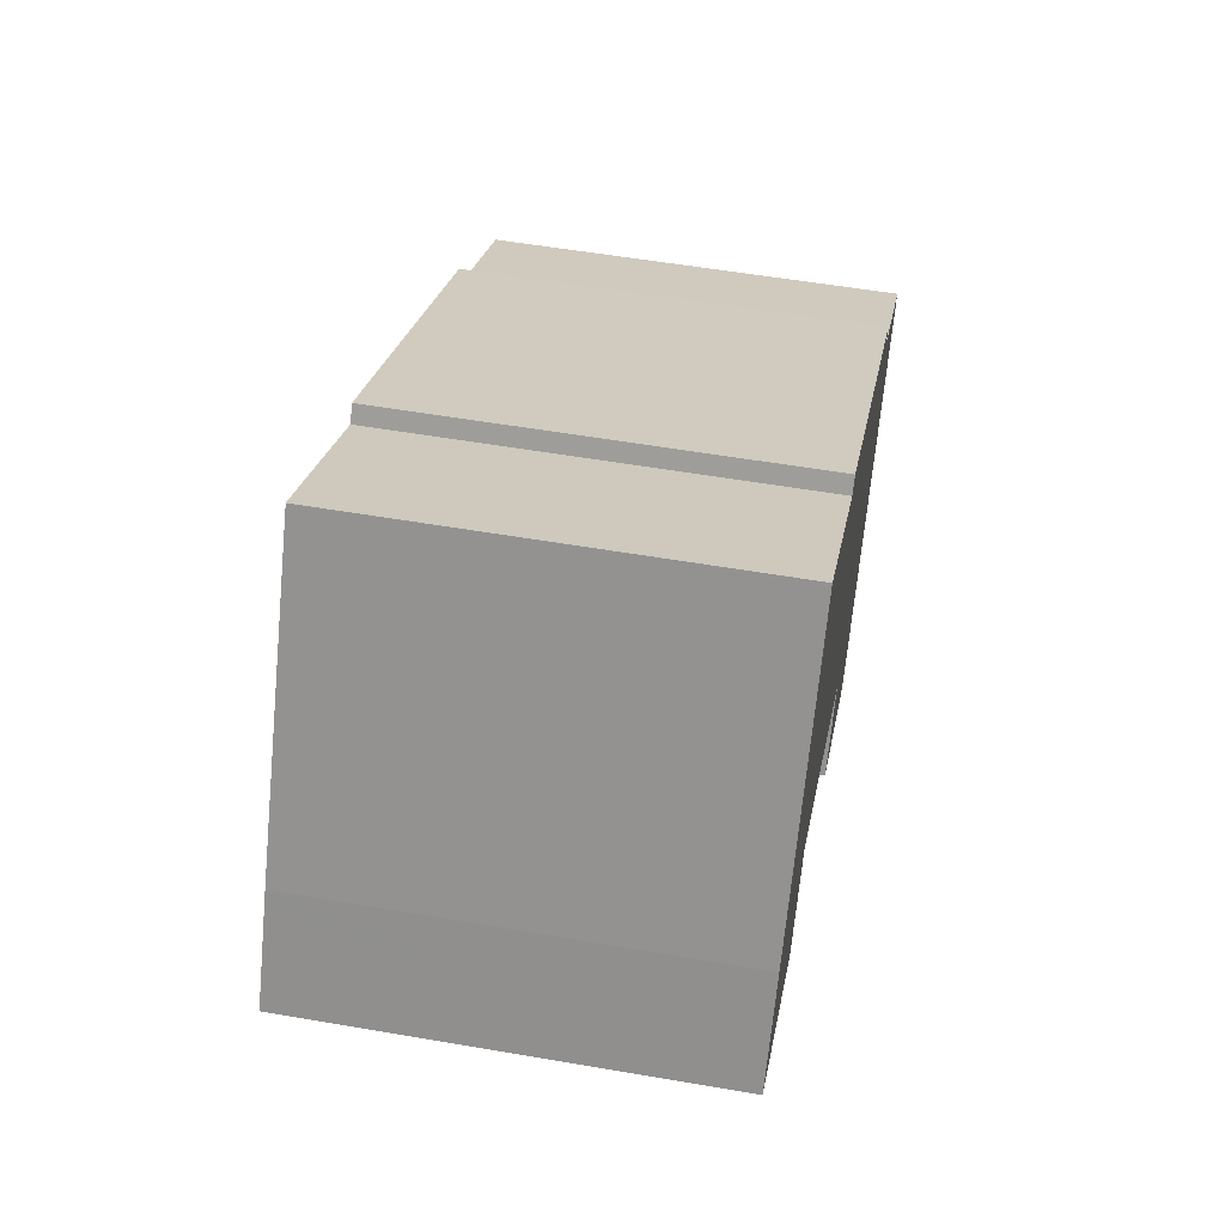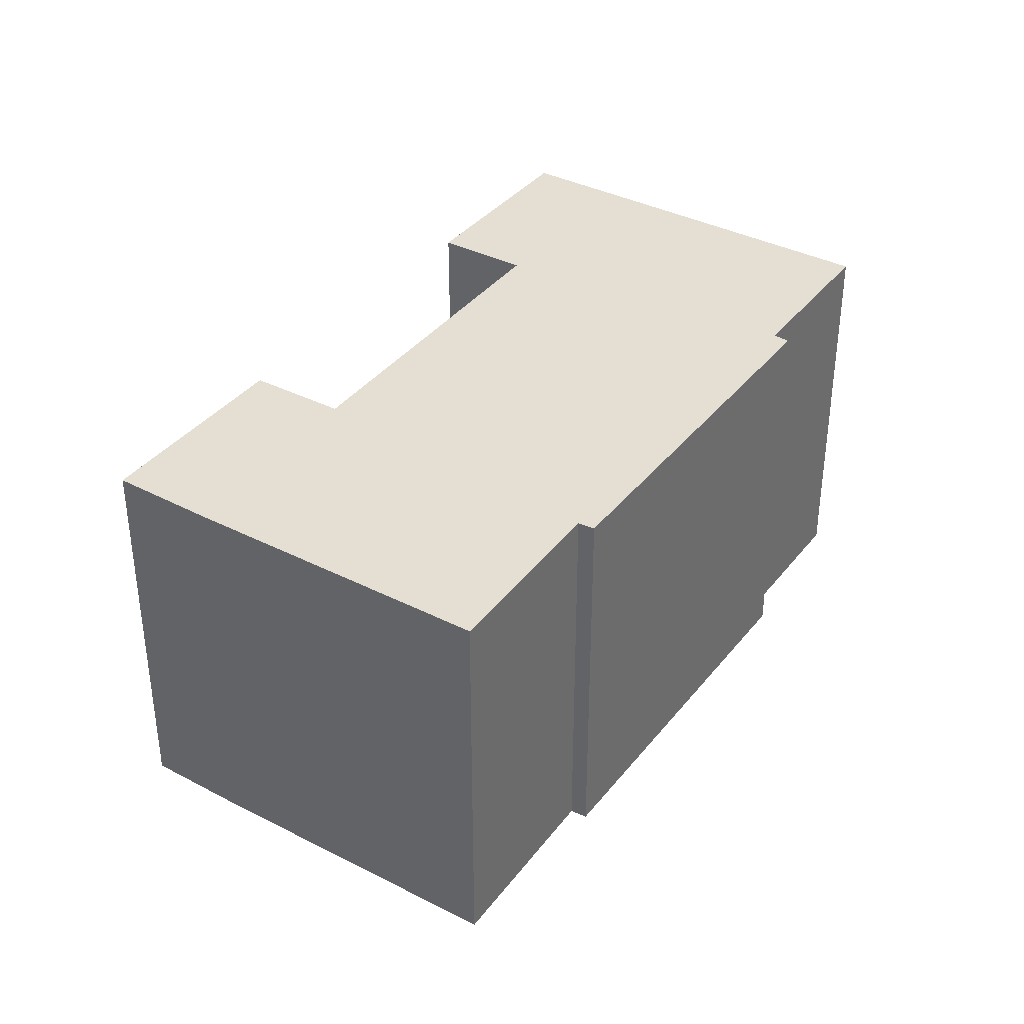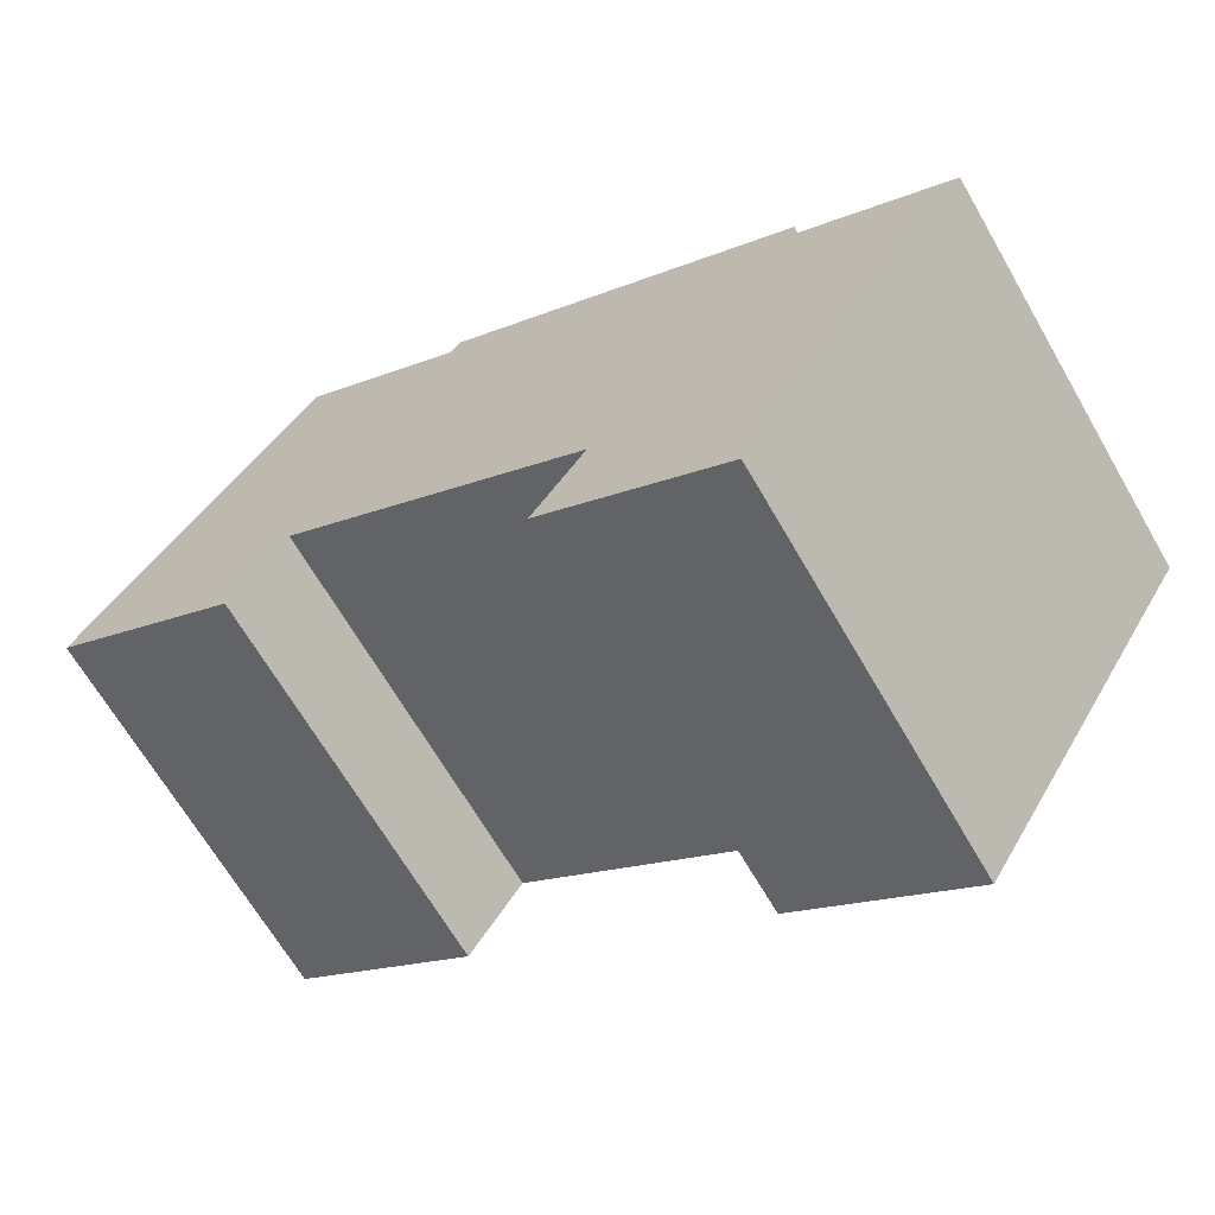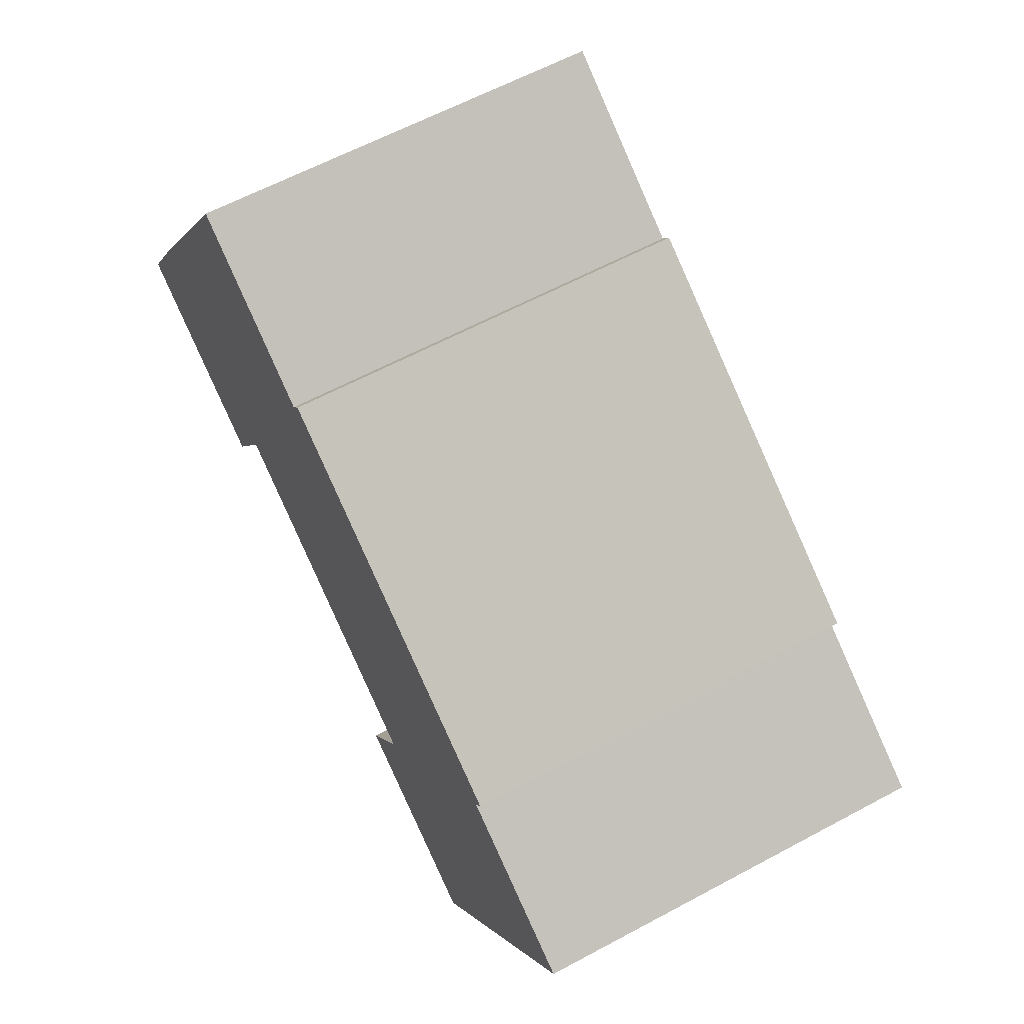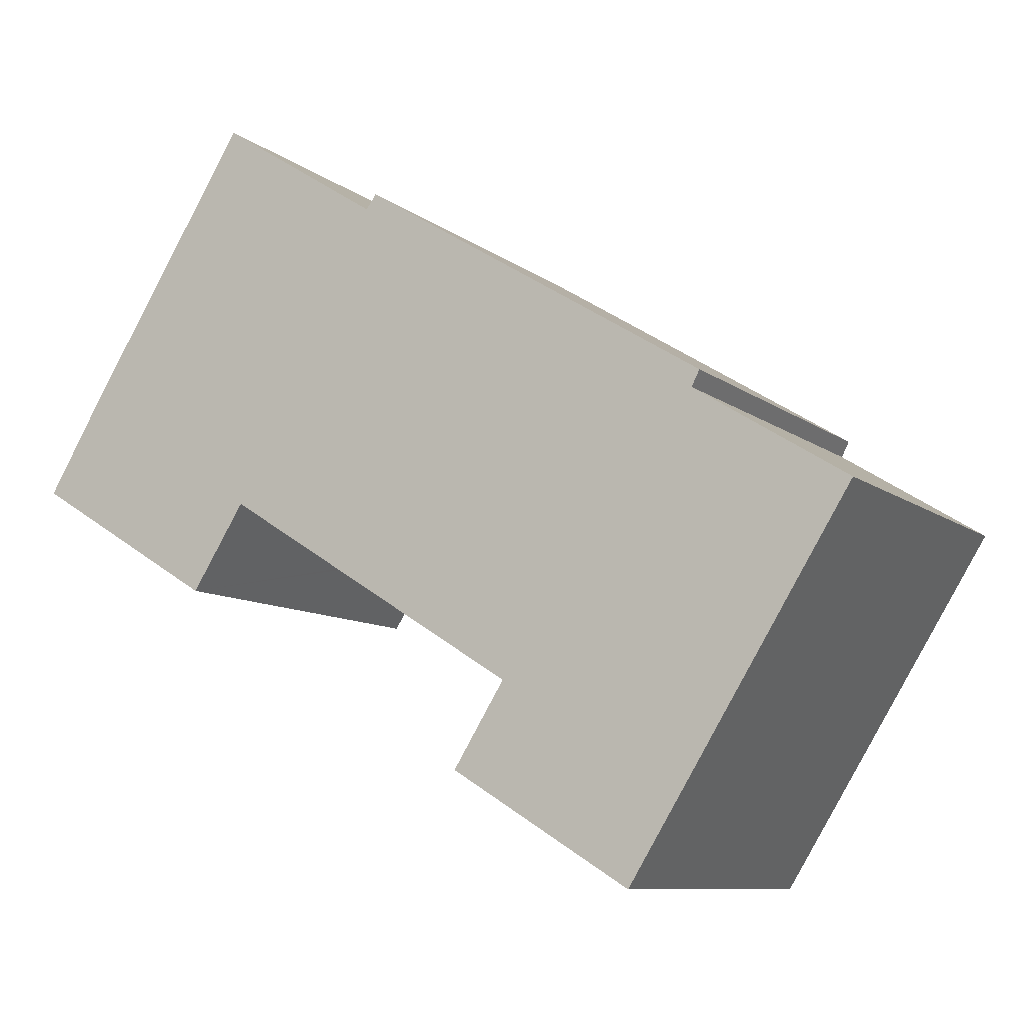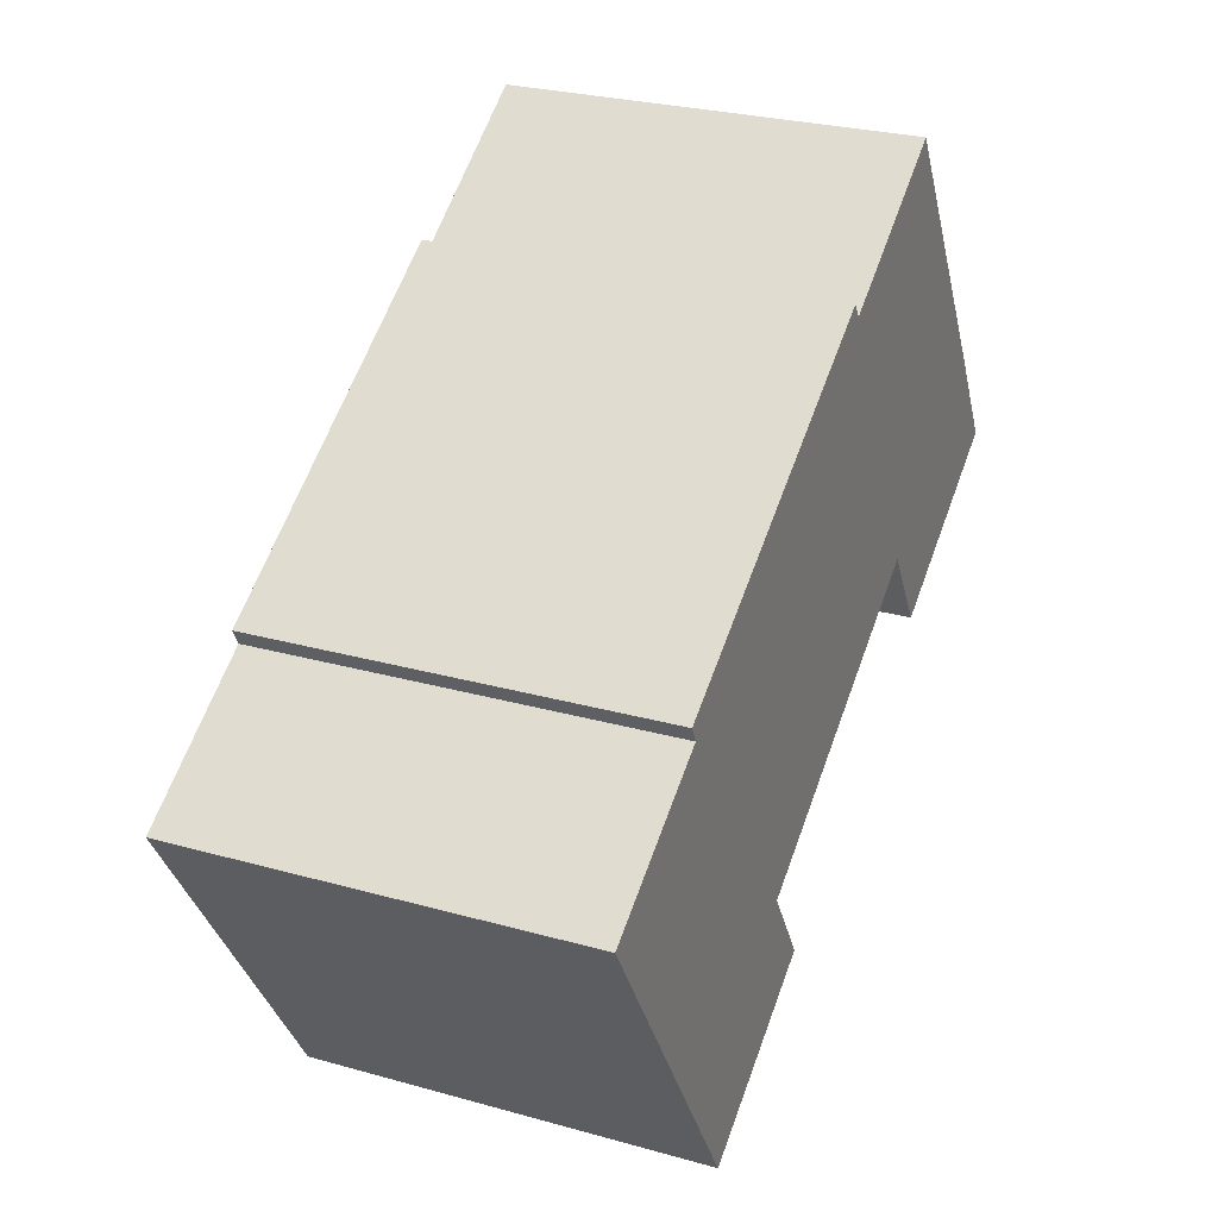
<metadata>
{"format":"obj","ext":"obj","renderer":"f3d","projection":"perspective","resolution":1024,"background":"white","views":[{"elev":54.2,"azim":-79.6,"up":"+Z"},{"elev":37.0,"azim":-24.8,"up":"+Y"},{"elev":-66.5,"azim":30.0,"up":"+Z"},{"elev":61.4,"azim":61.3,"up":"+Z"},{"elev":-9.2,"azim":28.1,"up":"+Z"},{"elev":27.1,"azim":113.5,"up":"+Z"}]}
</metadata>
<code>
v  7.473 12.94 11.7
v  4.587 12.94 7.516
v  7.265 12.94 11.83
v  4.042 12.94 6.638
v  1.822 12.94 3.062
v  1.64 12.94 2.756
v  0 12.94 7.925e-16
v  6.095 12.94 -3.765
v  12.6 12.94 8.389
v  12.93 12.94 8.849
v  13.71 12.94 8.367
v  7.776 12.94 -1.096
v  7.847 12.94 -0.984
v  23.44 12.94 2.341
v  7.934 12.94 -1.039
v  17.57 12.94 -7.146
v  24.31 12.94 1.804
v  17.65 12.94 -7.193
v  17.6 12.94 -7.265
v  15.97 12.94 -9.891
v  24.05 12.94 1.291
v  21.82 12.94 -13.51
v  29.03 12.94 -1.839
v  23.42 12.94 -10.92
v  6.095 2.305e-16 -3.765
v  0 0 0
v  21.82 8.269e-16 -13.51
v  15.97 6.056e-16 -9.891
v  17.65 4.404e-16 -7.193
v  17.57 4.376e-16 -7.146
v  7.934 6.362e-17 -1.039
v  7.847 6.025e-17 -0.984
v  1.822 -1.875e-16 3.062
v  1.64 -1.688e-16 2.756
v  4.587 -4.602e-16 7.516
v  7.265 -7.243e-16 11.83
v  4.042 -4.065e-16 6.638
v  12.6 -5.137e-16 8.389
v  12.93 -5.418e-16 8.849
v  17.6 4.449e-16 -7.265
v  7.473 -7.161e-16 11.7
v  13.71 -5.123e-16 8.367
v  24.31 -1.105e-16 1.804
v  23.44 -1.433e-16 2.341
v  24.05 -7.905e-17 1.291
v  29.03 1.126e-16 -1.839
v  23.42 6.685e-16 -10.92
v  7.776 6.711e-17 -1.096
g defaultobject
f 1 2 3
f 2 1 4
f 4 1 5
f 5 1 6
f 6 1 7
f 7 1 8
f 8 1 9
f 8 9 10
f 8 10 11
f 8 11 12
f 12 11 13
f 13 11 14
f 13 14 15
f 15 14 16
f 16 14 17
f 16 17 18
f 18 17 19
f 19 17 20
f 20 17 21
f 20 21 22
f 22 21 23
f 22 23 24
f 25 7 8
f 7 25 26
f 27 20 22
f 20 27 28
f 29 16 18
f 16 29 15
f 15 29 13
f 13 29 30
f 13 30 31
f 13 31 32
f 26 6 7
f 6 26 5
f 5 26 33
f 33 26 34
f 33 4 5
f 4 33 2
f 2 33 3
f 3 33 35
f 3 35 36
f 35 33 37
f 38 10 9
f 10 38 39
f 28 19 20
f 19 28 18
f 18 28 29
f 29 28 40
f 36 1 3
f 1 36 9
f 9 36 38
f 38 36 41
f 39 11 10
f 11 39 14
f 14 39 17
f 17 39 42
f 17 42 43
f 43 42 44
f 45 23 21
f 23 45 46
f 43 21 17
f 21 43 45
f 46 24 23
f 24 46 22
f 22 46 27
f 27 46 47
f 12 25 8
f 25 12 13
f 25 13 48
f 48 13 32
f 47 28 27
f 28 47 46
f 28 46 45
f 28 45 40
f 40 45 29
f 29 45 30
f 30 45 31
f 31 45 43
f 31 43 44
f 31 44 42
f 31 42 32
f 39 38 42
f 48 26 25
f 26 48 32
f 26 32 42
f 26 42 38
f 26 38 41
f 26 41 34
f 34 41 33
f 33 41 37
f 37 41 35
f 35 41 36

</code>
